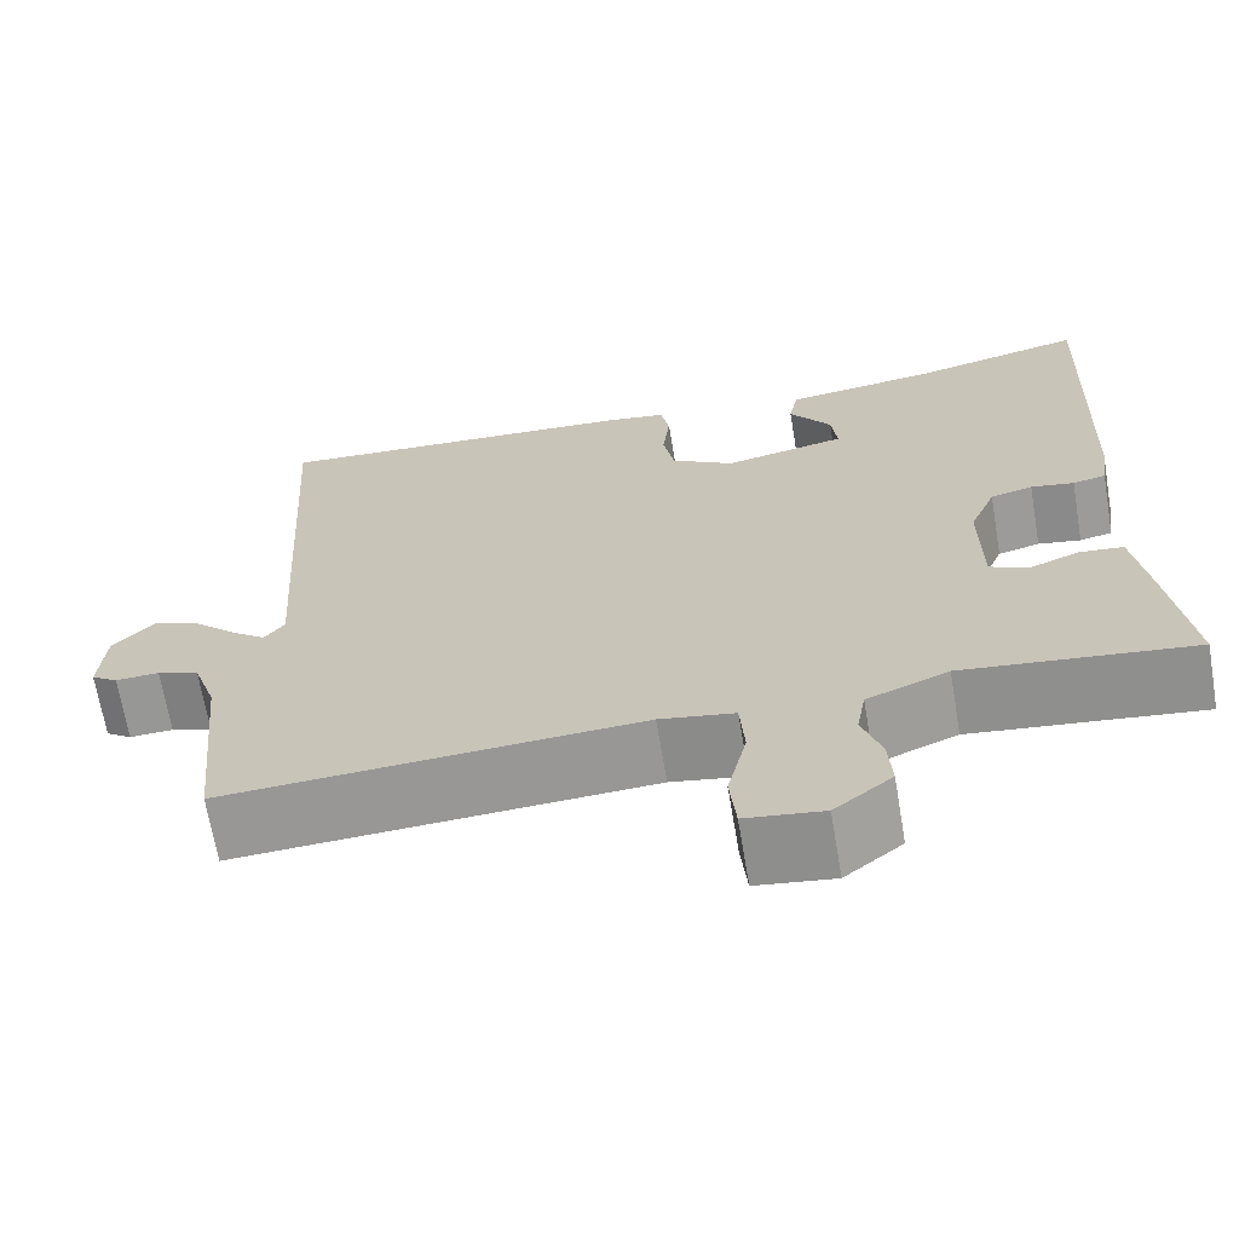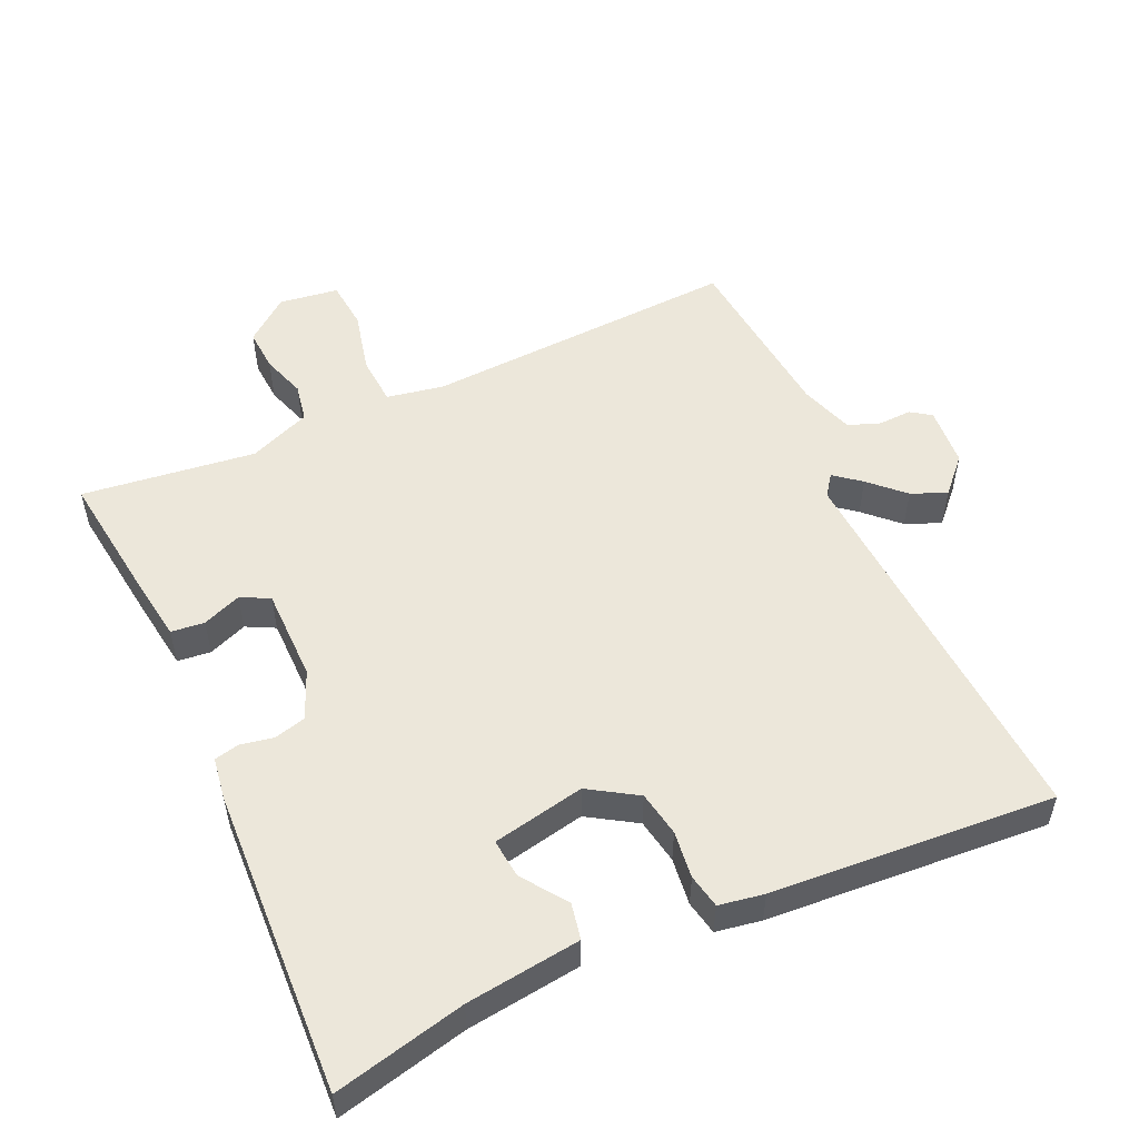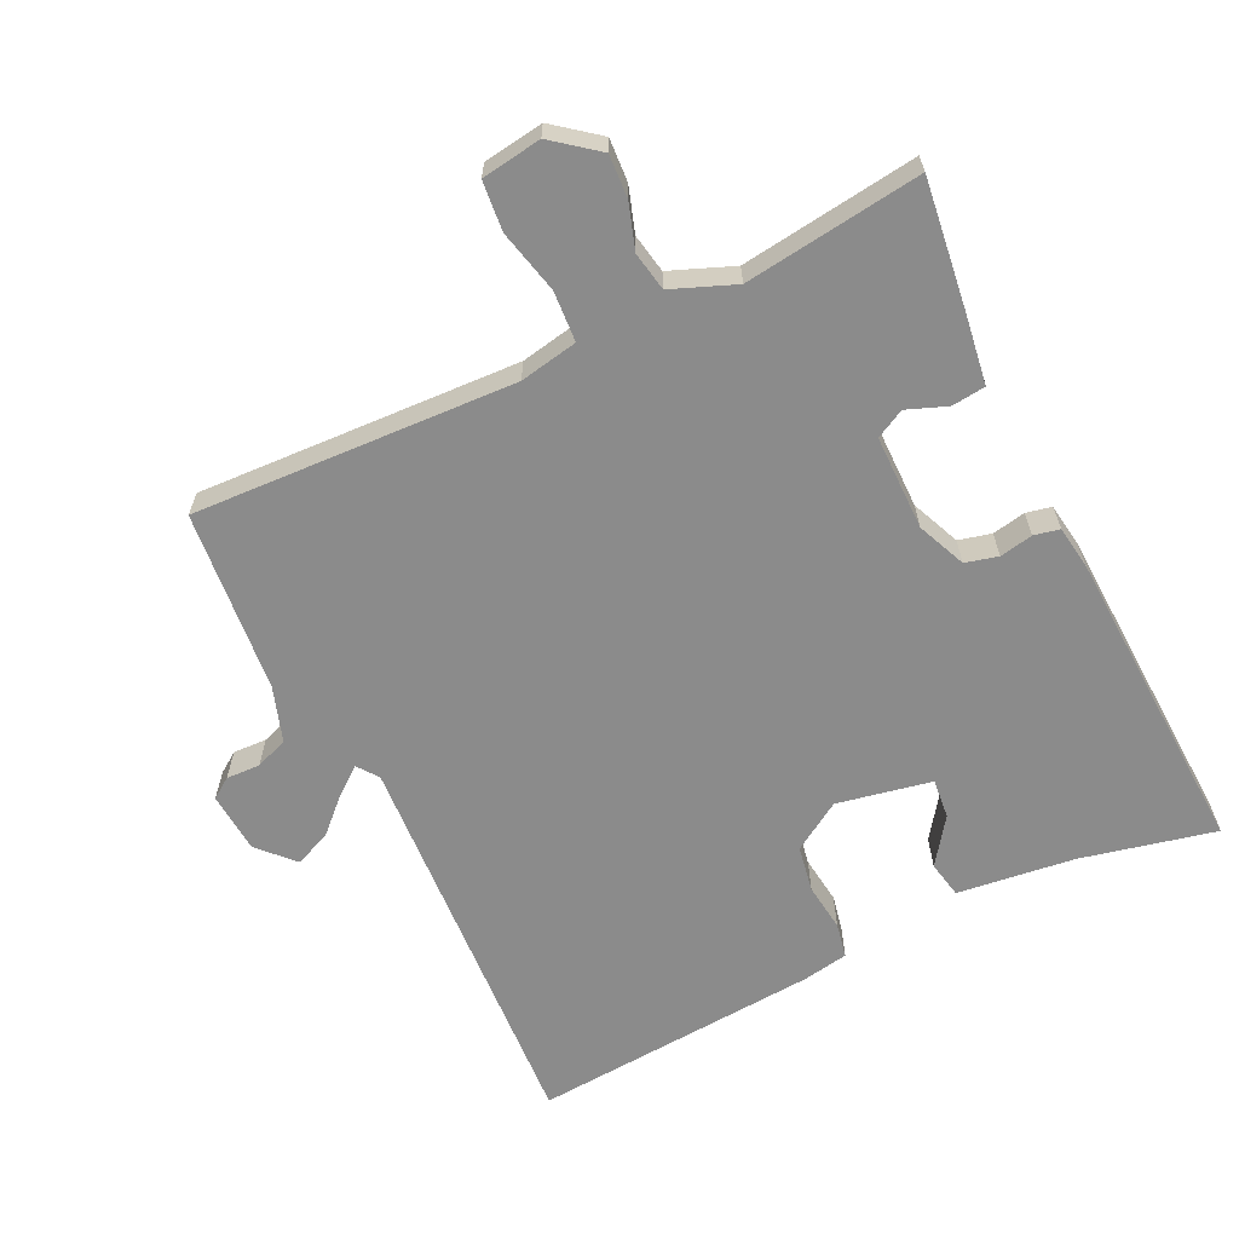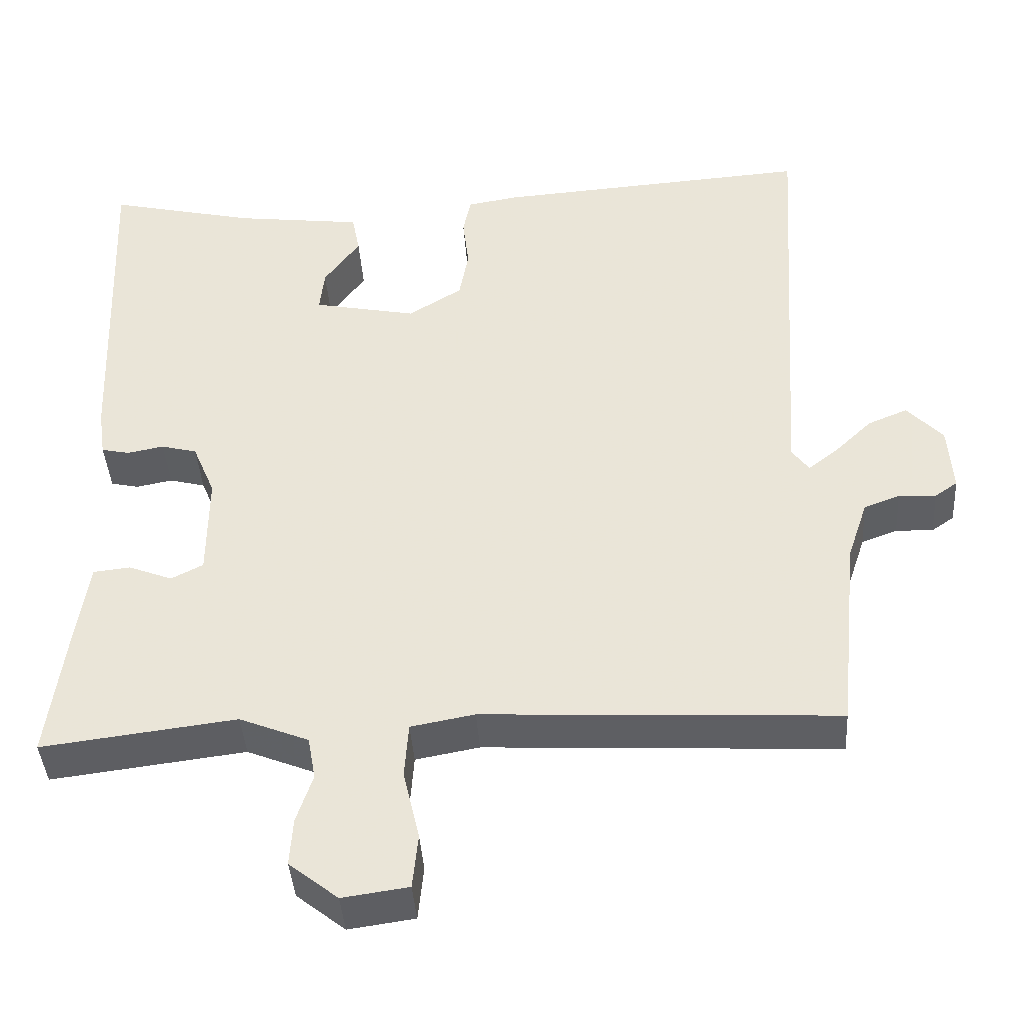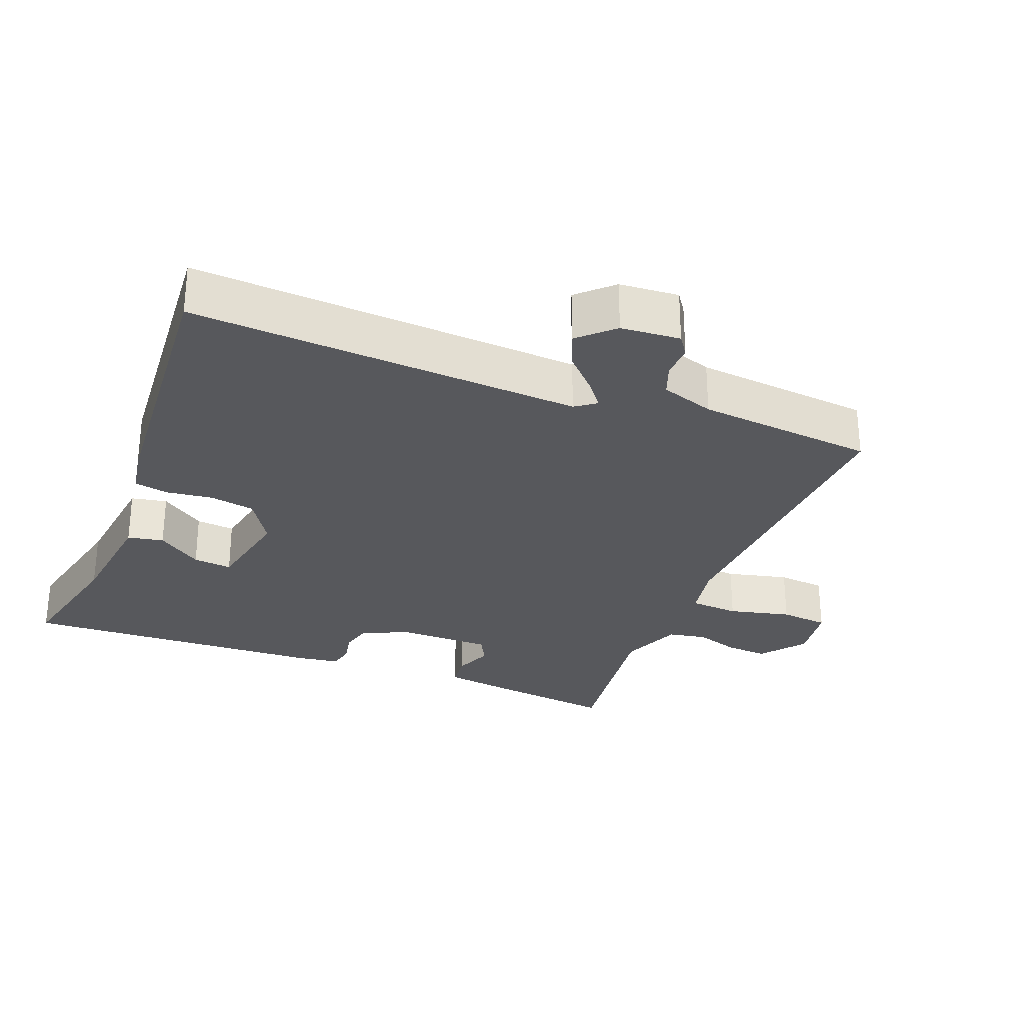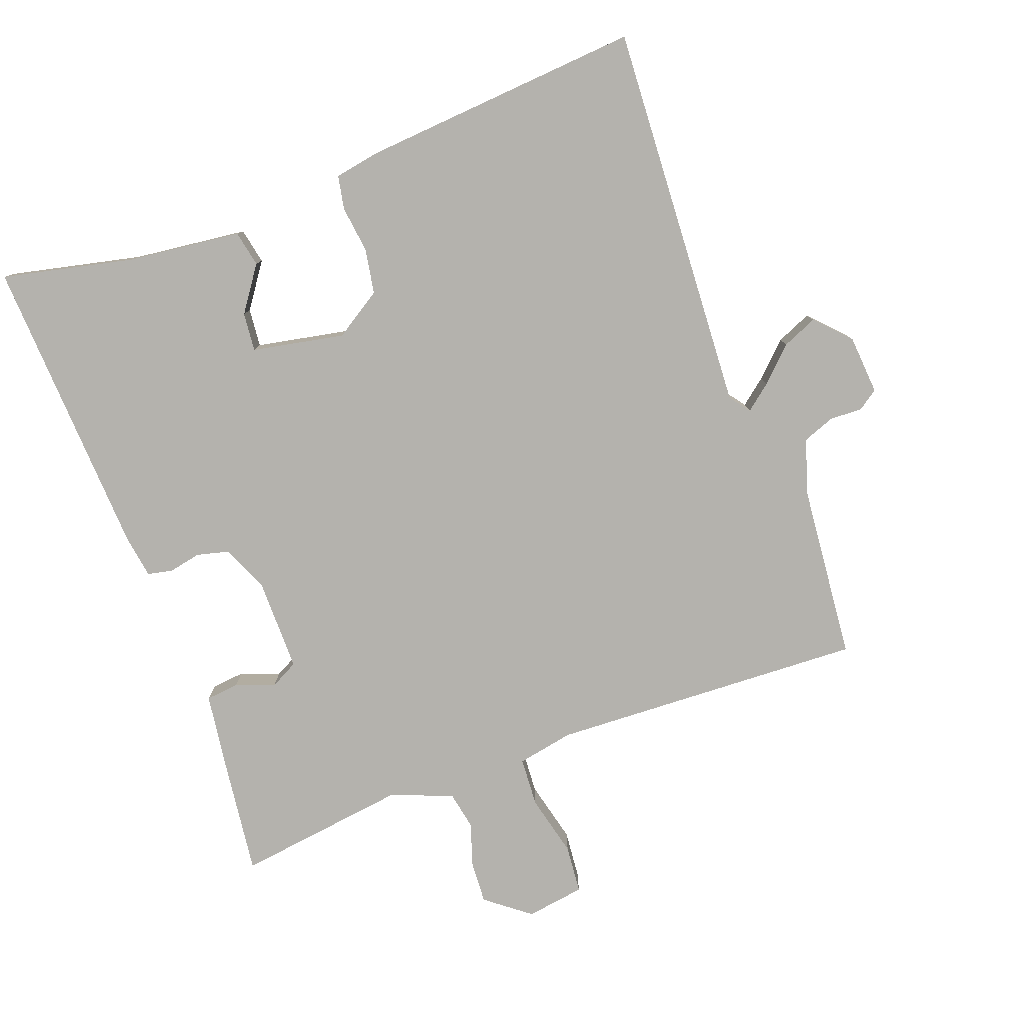
<metadata>
{"format":"obj","ext":"obj","renderer":"f3d","projection":"perspective","resolution":1024,"background":"white","views":[{"elev":-67.5,"azim":-170.4,"up":"+Z"},{"elev":53.2,"azim":-24.3,"up":"+Y"},{"elev":-63.9,"azim":-153.9,"up":"+Y"},{"elev":-41.0,"azim":3.8,"up":"+Z"},{"elev":-28.7,"azim":68.9,"up":"+Y"},{"elev":-79.6,"azim":20.8,"up":"+Y"}]}
</metadata>
<code>
v 0.5 0.07 0.5
v 0.464 0.07 -0.063
v 0.486 0.07 -0.093
v 0.524 0.07 -0.063
v 0.572 0.07 -0.017
v 0.623 0.07 0.004
v 0.669 0.07 -0.045
v 0.675 0.07 -0.131
v 0.646 0.07 -0.151
v 0.598 0.07 -0.149
v 0.552 0.07 -0.166
v 0.526 0.07 -0.243
v 0.5 0.07 -0.5
v 0.045 0.07 -0.476
v -0.037 0.07 -0.491
v -0.042 0.07 -0.562
v -0.021 0.07 -0.652
v -0.028 0.07 -0.722
v -0.113 0.07 -0.734
v -0.176 0.07 -0.684
v -0.172 0.07 -0.623
v -0.151 0.07 -0.56
v -0.161 0.07 -0.505
v -0.25 0.07 -0.469
v -0.5 0.07 -0.5
v -0.476 0.07 -0.32
v -0.461 0.07 -0.22
v -0.413 0.07 -0.215
v -0.357 0.07 -0.237
v -0.316 0.07 -0.216
v -0.315 0.07 -0.082
v -0.344 0.07 -0.013
v -0.39 0.07 -0.001
v -0.437 0.07 -0.01
v -0.473 0.07 -0.002
v -0.482 0.07 0.06
v -0.5 0.07 0.5
v -0.311 0.07 0.456
v -0.146 0.07 0.435
v -0.136 0.07 0.383
v -0.182 0.07 0.319
v -0.188 0.07 0.263
v -0.055 0.07 0.236
v 0.014 0.07 0.279
v 0.026 0.07 0.344
v 0.018 0.07 0.412
v 0.028 0.07 0.461
v 0.093 0.07 0.472
v 0.5 0 0.5
v 0.464 0 -0.063
v 0.486 0 -0.093
v 0.524 0 -0.063
v 0.572 0 -0.017
v 0.623 0 0.004
v 0.669 0 -0.045
v 0.675 0 -0.131
v 0.646 0 -0.151
v 0.598 0 -0.149
v 0.552 0 -0.166
v 0.526 0 -0.243
v 0.5 0 -0.5
v 0.045 0 -0.476
v -0.037 0 -0.491
v -0.042 0 -0.562
v -0.021 0 -0.652
v -0.028 0 -0.722
v -0.113 0 -0.734
v -0.176 0 -0.684
v -0.172 0 -0.623
v -0.151 0 -0.56
v -0.161 0 -0.505
v -0.25 0 -0.469
v -0.5 0 -0.5
v -0.476 0 -0.32
v -0.461 0 -0.22
v -0.413 0 -0.215
v -0.357 0 -0.237
v -0.316 0 -0.216
v -0.315 0 -0.082
v -0.344 0 -0.013
v -0.39 0 -0.001
v -0.437 0 -0.01
v -0.473 0 -0.002
v -0.482 0 0.06
v -0.5 0 0.5
v -0.311 0 0.456
v -0.146 0 0.435
v -0.136 0 0.383
v -0.182 0 0.319
v -0.188 0 0.263
v -0.055 0 0.236
v 0.014 0 0.279
v 0.026 0 0.344
v 0.018 0 0.412
v 0.028 0 0.461
v 0.093 0 0.472
f 48 1 2
f 47 48 2
f 46 47 2
f 45 46 2
f 44 45 2 3
f 43 44 3
f 42 43 3
f 38 39 40 41
f 38 41 42
f 37 38 42
f 36 37 42
f 35 36 42
f 34 35 42
f 33 34 42
f 32 33 42 3
f 27 28 29
f 26 27 29
f 25 26 29
f 24 25 29
f 23 24 29 30
f 20 21 22
f 19 20 22
f 18 19 22
f 17 18 22
f 16 17 22
f 15 16 22 23
f 23 30 31
f 15 23 31
f 14 15 31
f 8 9 10
f 7 8 10
f 6 7 10
f 5 6 10
f 4 5 10
f 3 4 10 11
f 31 32 3
f 14 31 3
f 13 14 3
f 12 13 3
f 3 11 12
f 50 49 96
f 50 96 95
f 50 95 94
f 50 94 93
f 51 50 93 92
f 51 92 91
f 51 91 90
f 89 88 87 86
f 90 89 86
f 90 86 85
f 90 85 84
f 90 84 83
f 90 83 82
f 90 82 81
f 51 90 81 80
f 77 76 75
f 77 75 74
f 77 74 73
f 77 73 72
f 78 77 72 71
f 70 69 68
f 70 68 67
f 70 67 66
f 70 66 65
f 70 65 64
f 71 70 64 63
f 79 78 71
f 79 71 63
f 79 63 62
f 58 57 56
f 58 56 55
f 58 55 54
f 58 54 53
f 58 53 52
f 59 58 52 51
f 51 80 79
f 51 79 62
f 51 62 61
f 51 61 60
f 60 59 51
f 1 49 50 2
f 2 50 51 3
f 3 51 52 4
f 4 52 53 5
f 5 53 54 6
f 6 54 55 7
f 7 55 56 8
f 8 56 57 9
f 9 57 58 10
f 10 58 59 11
f 11 59 60 12
f 12 60 61 13
f 13 61 62 14
f 14 62 63 15
f 15 63 64 16
f 16 64 65 17
f 17 65 66 18
f 18 66 67 19
f 19 67 68 20
f 20 68 69 21
f 21 69 70 22
f 22 70 71 23
f 23 71 72 24
f 24 72 73 25
f 25 73 74 26
f 26 74 75 27
f 27 75 76 28
f 28 76 77 29
f 29 77 78 30
f 30 78 79 31
f 31 79 80 32
f 32 80 81 33
f 33 81 82 34
f 34 82 83 35
f 35 83 84 36
f 36 84 85 37
f 37 85 86 38
f 38 86 87 39
f 39 87 88 40
f 40 88 89 41
f 41 89 90 42
f 42 90 91 43
f 43 91 92 44
f 44 92 93 45
f 45 93 94 46
f 46 94 95 47
f 47 95 96 48
f 48 96 49 1

</code>
